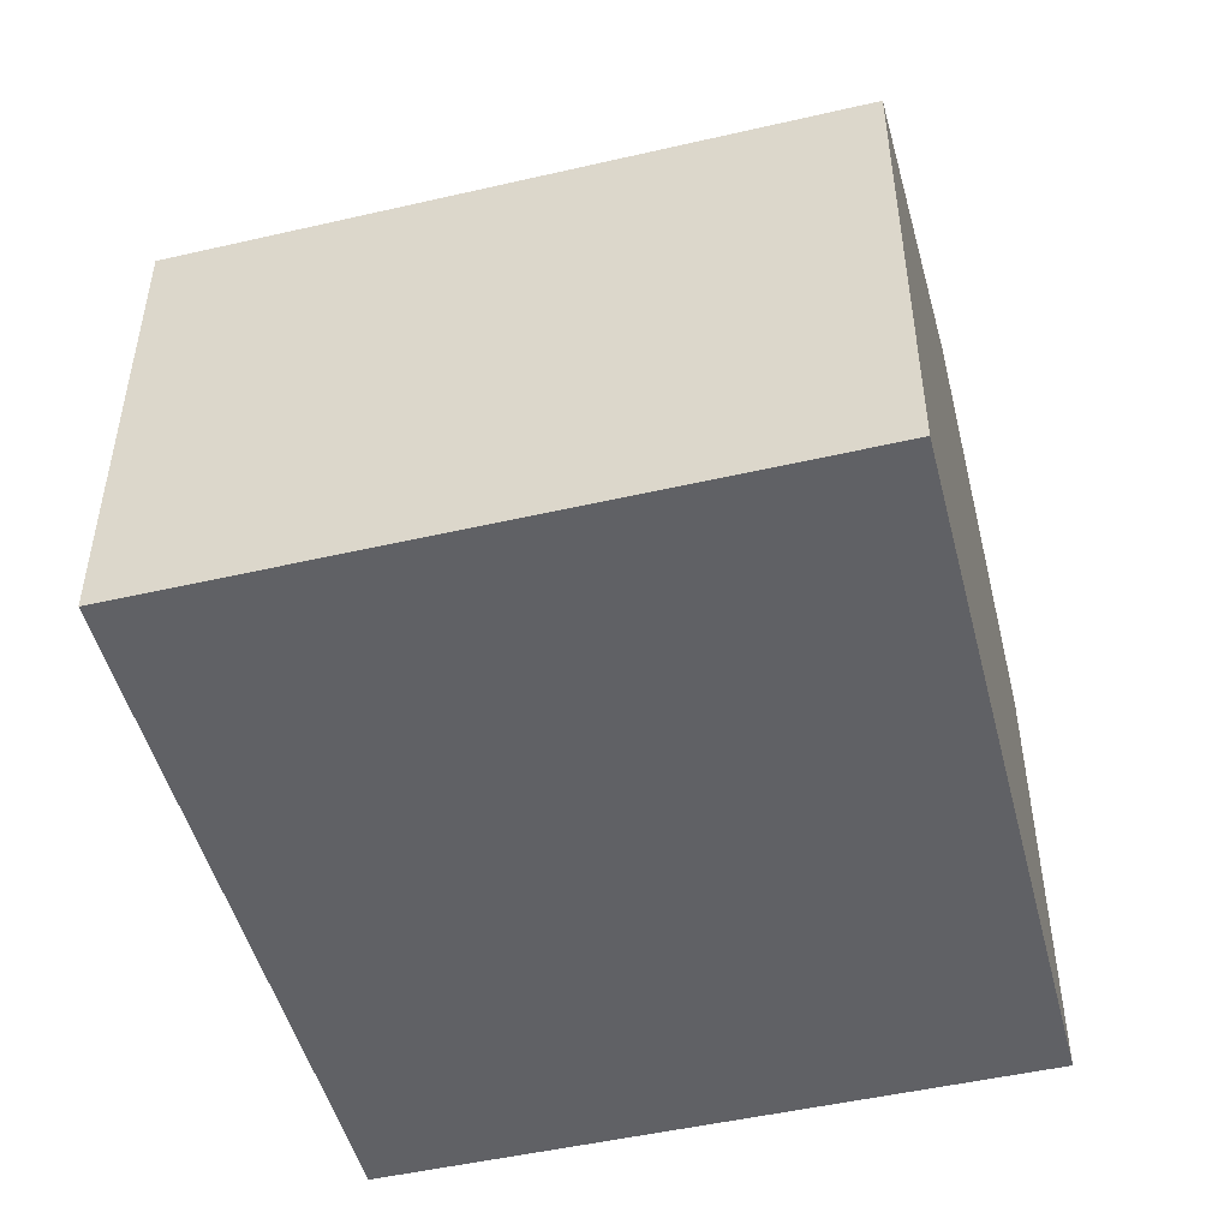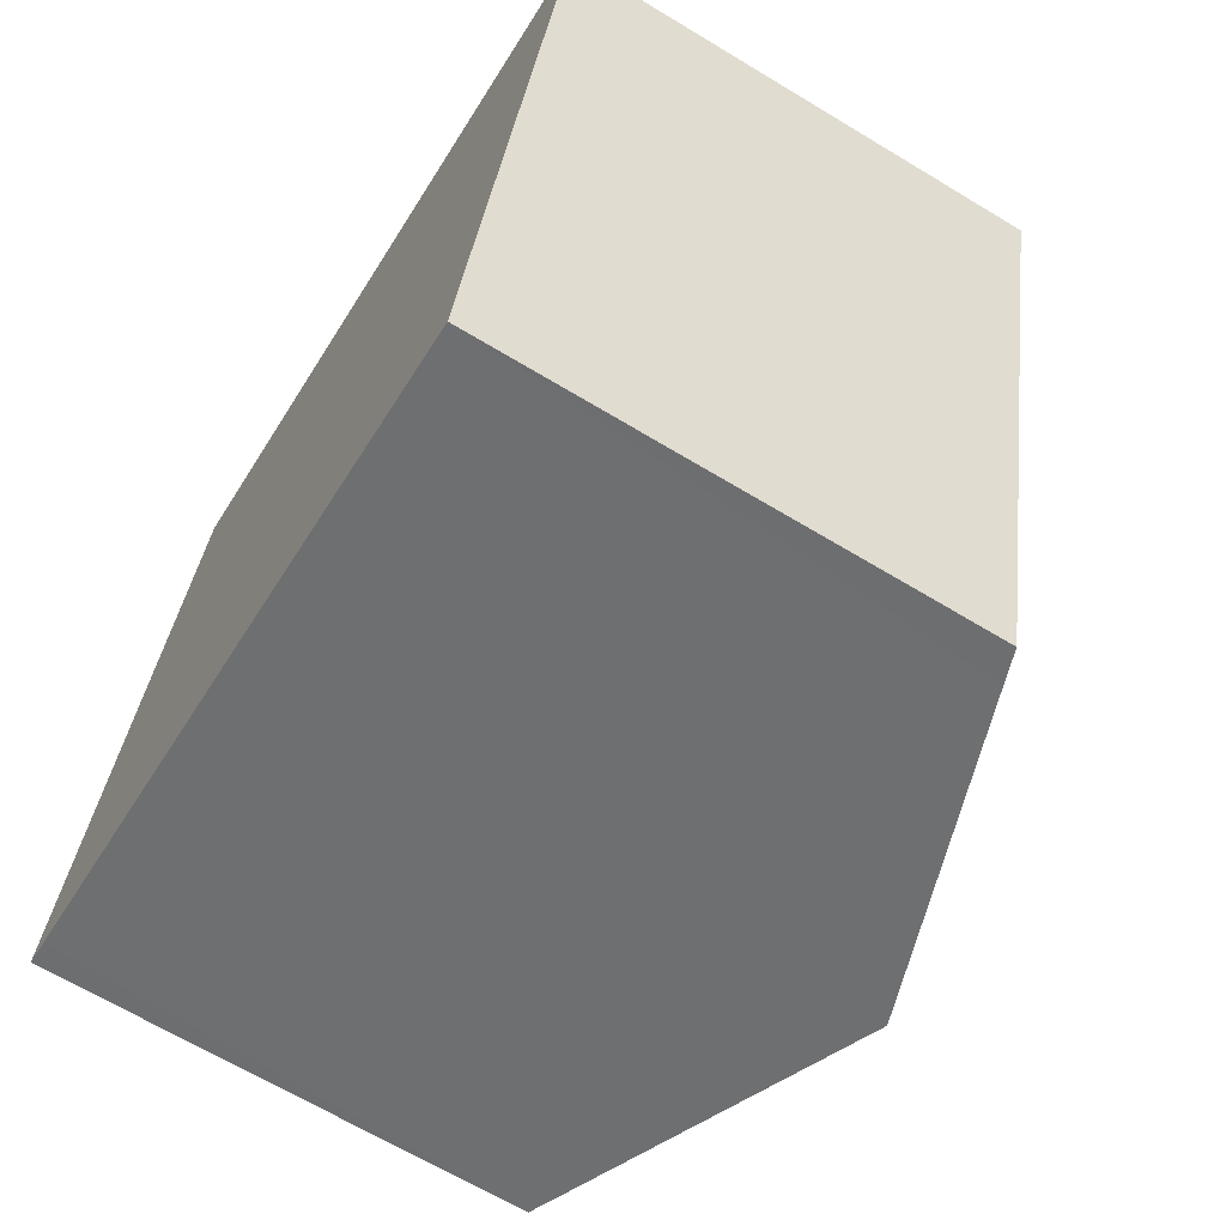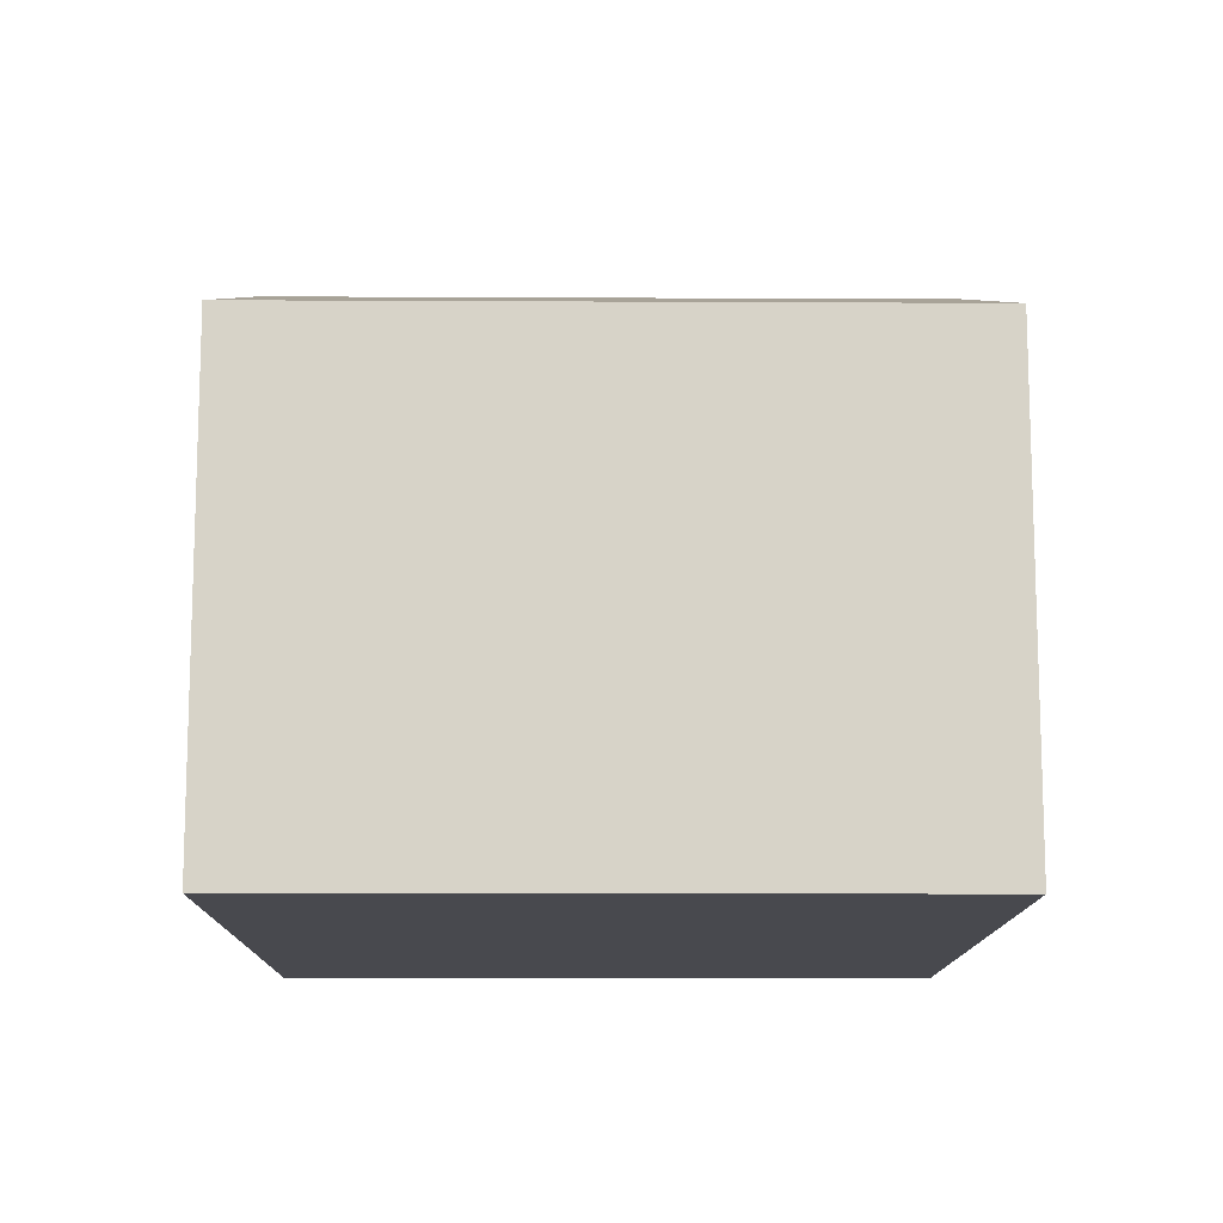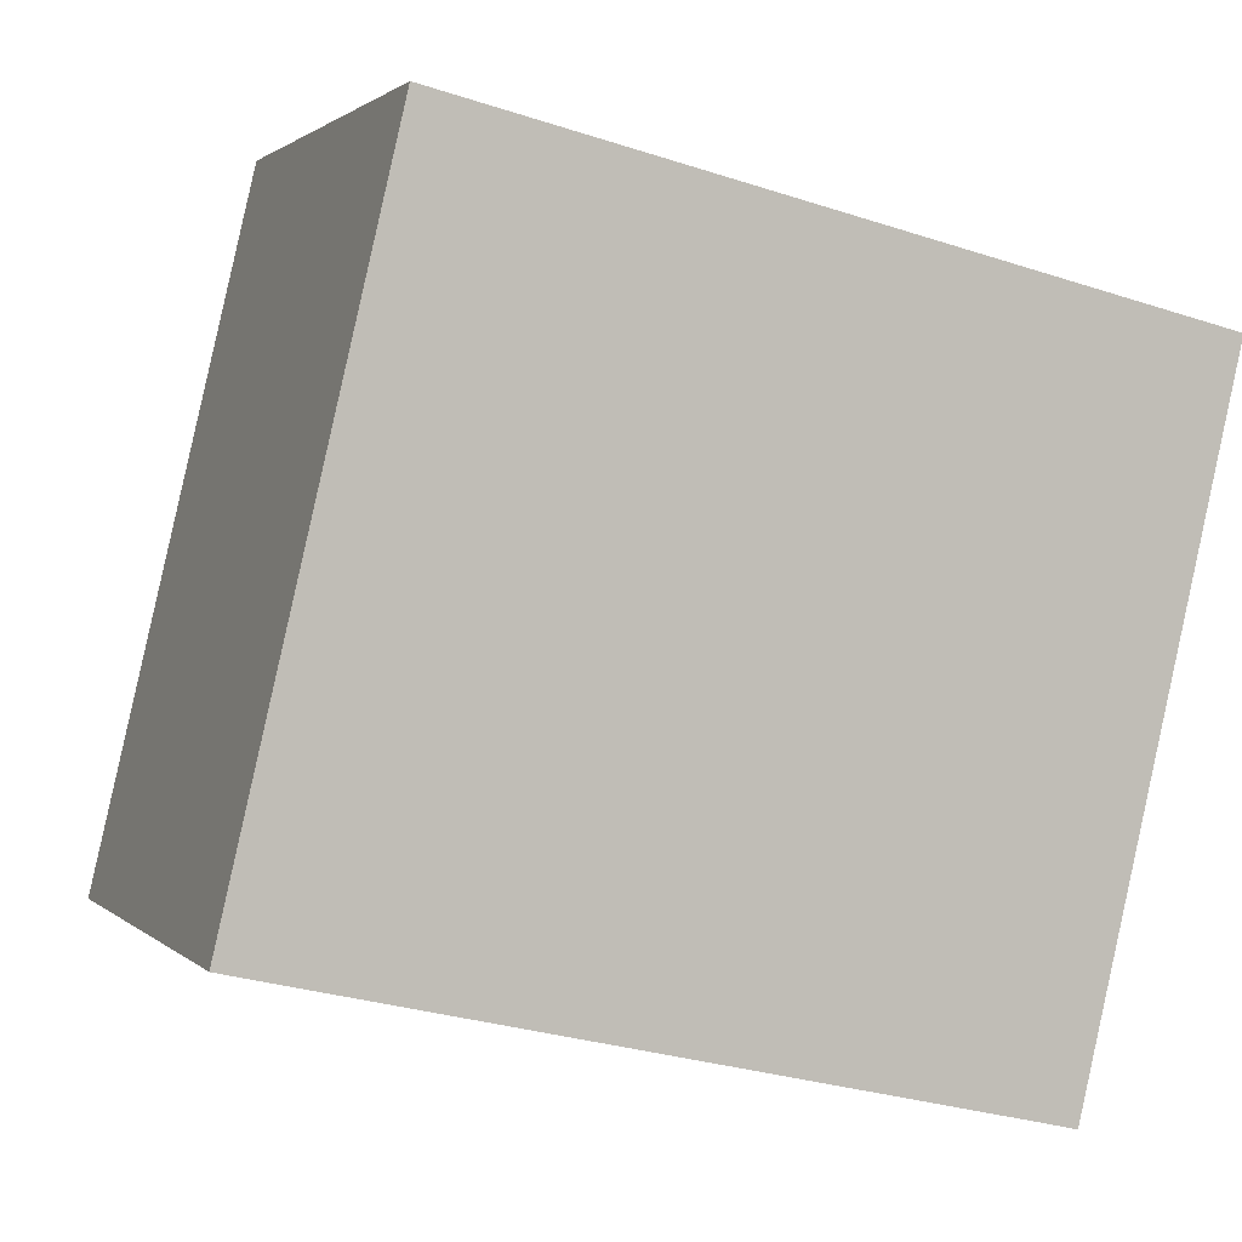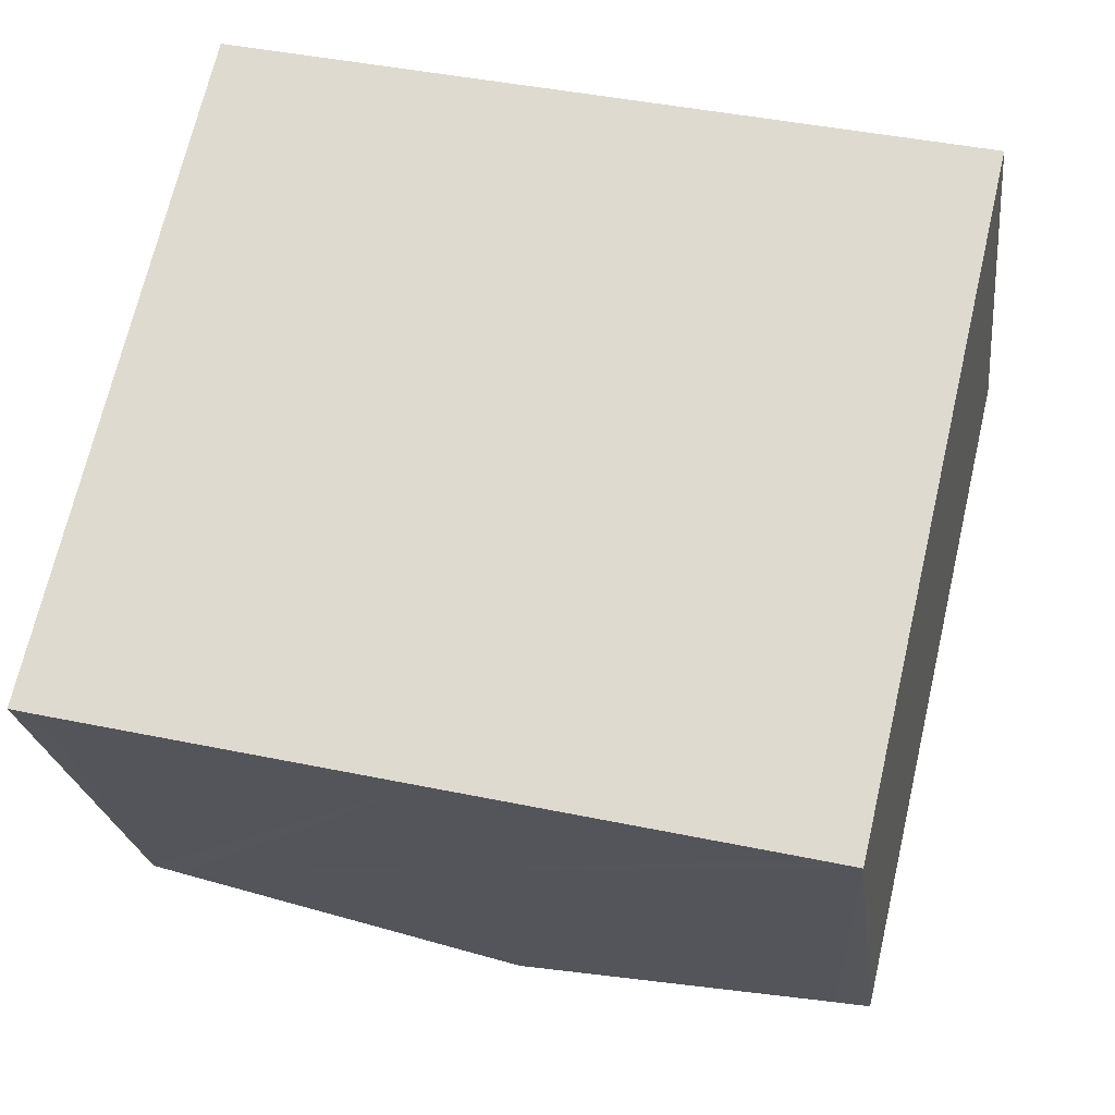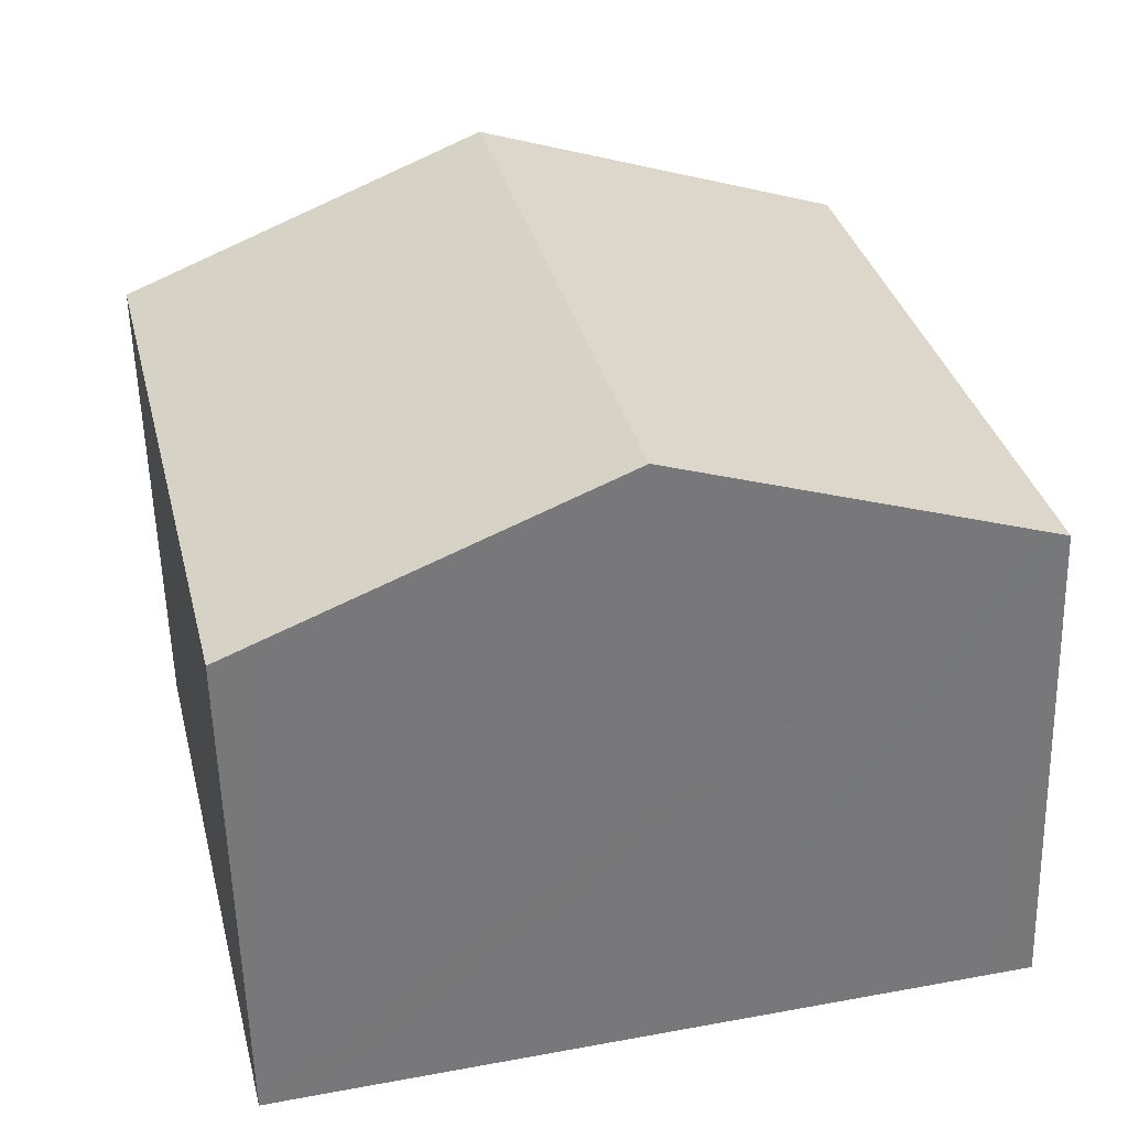
<metadata>
{"format":"obj","ext":"obj","renderer":"f3d","projection":"perspective","resolution":1024,"background":"white","views":[{"elev":-49.3,"azim":-62.5,"up":"+Y"},{"elev":-66.6,"azim":58.8,"up":"+Z"},{"elev":-12.6,"azim":-77.5,"up":"+Y"},{"elev":1.4,"azim":-20.5,"up":"+Z"},{"elev":-22.6,"azim":6.8,"up":"+Z"},{"elev":-56.9,"azim":-178.5,"up":"+Z"}]}
</metadata>
<code>
v  10.08 6.802 -2.315
v  11.64 7.013 6.97
v  12.22 6.801 6.833
v  9.609 6.973 -2.204
v  5.041 8.63 -1.157
v  7.189 8.63 8.015
v  2.154 6.801 9.198
v  0.366 6.934 -0.086
v  0 6.801 4.164e-16
v  10.08 1.418e-16 -2.315
v  9.609 1.35e-16 -2.204
v  5.041 7.085e-17 -1.157
v  0.366 5.266e-18 -0.086
v  0 0 0
v  2.154 -5.632e-16 9.198
v  7.189 -4.908e-16 8.015
v  11.64 -4.268e-16 6.97
v  12.22 -4.184e-16 6.833
g defaultobject
f 1 2 3
f 2 1 4
f 2 4 5
f 2 5 6
f 7 8 9
f 8 7 5
f 5 7 6
f 10 4 1
f 4 10 5
f 5 10 8
f 8 10 11
f 8 11 12
f 8 12 9
f 9 12 13
f 9 13 14
f 14 7 9
f 7 14 15
f 15 6 7
f 6 15 2
f 2 15 16
f 2 16 3
f 3 16 17
f 3 17 18
f 3 10 1
f 10 3 18
f 13 15 14
f 15 13 16
f 16 13 12
f 16 12 11
f 16 11 17
f 17 11 18
f 18 11 10

</code>
